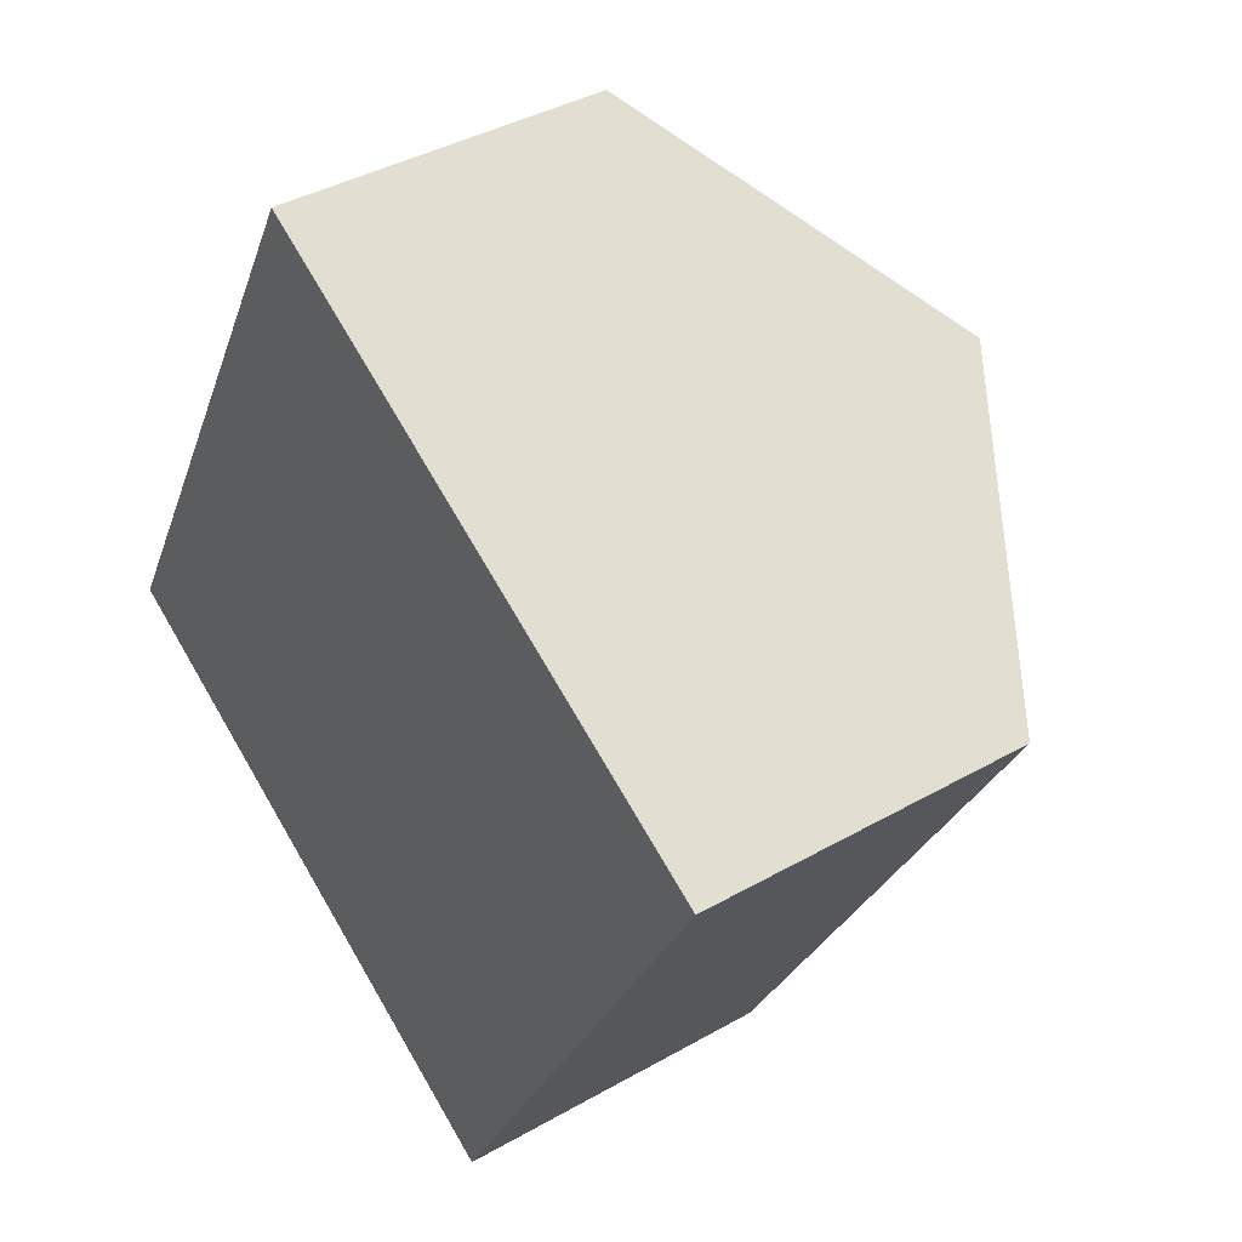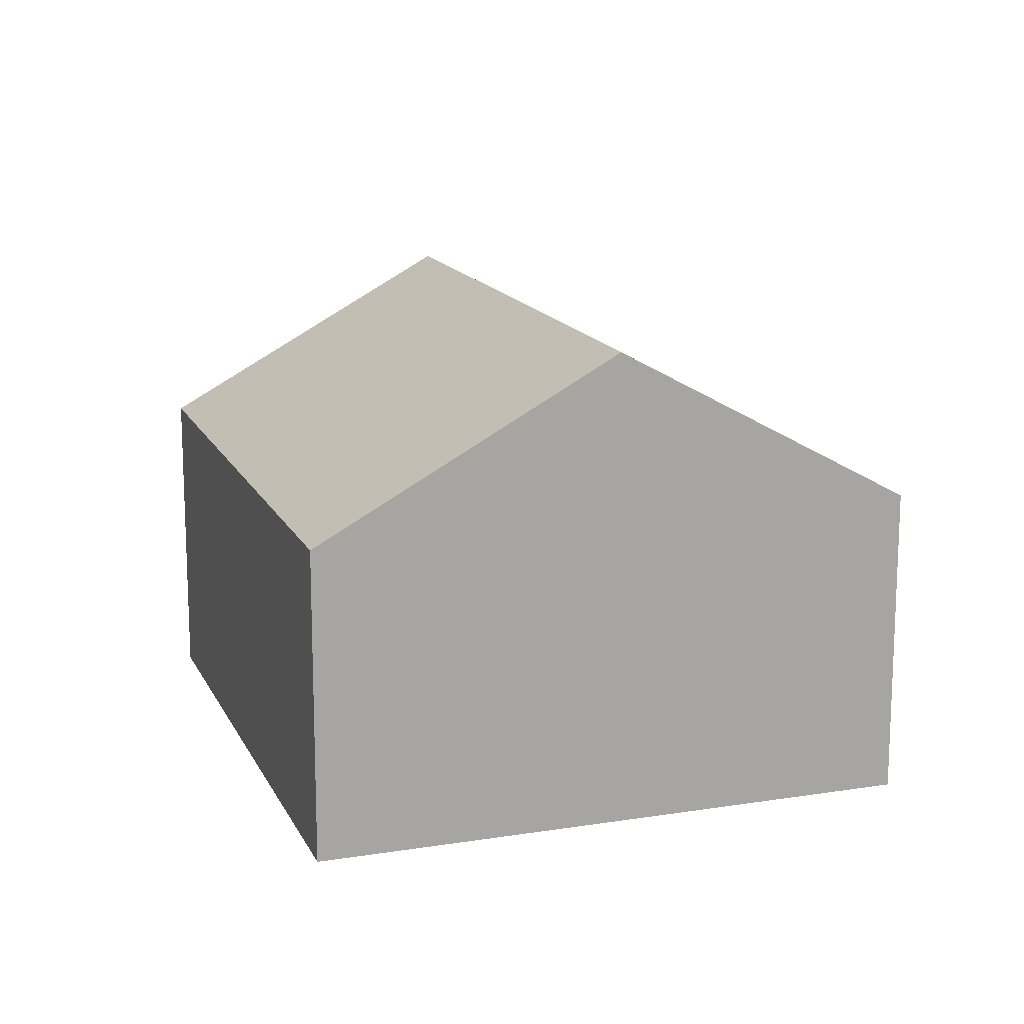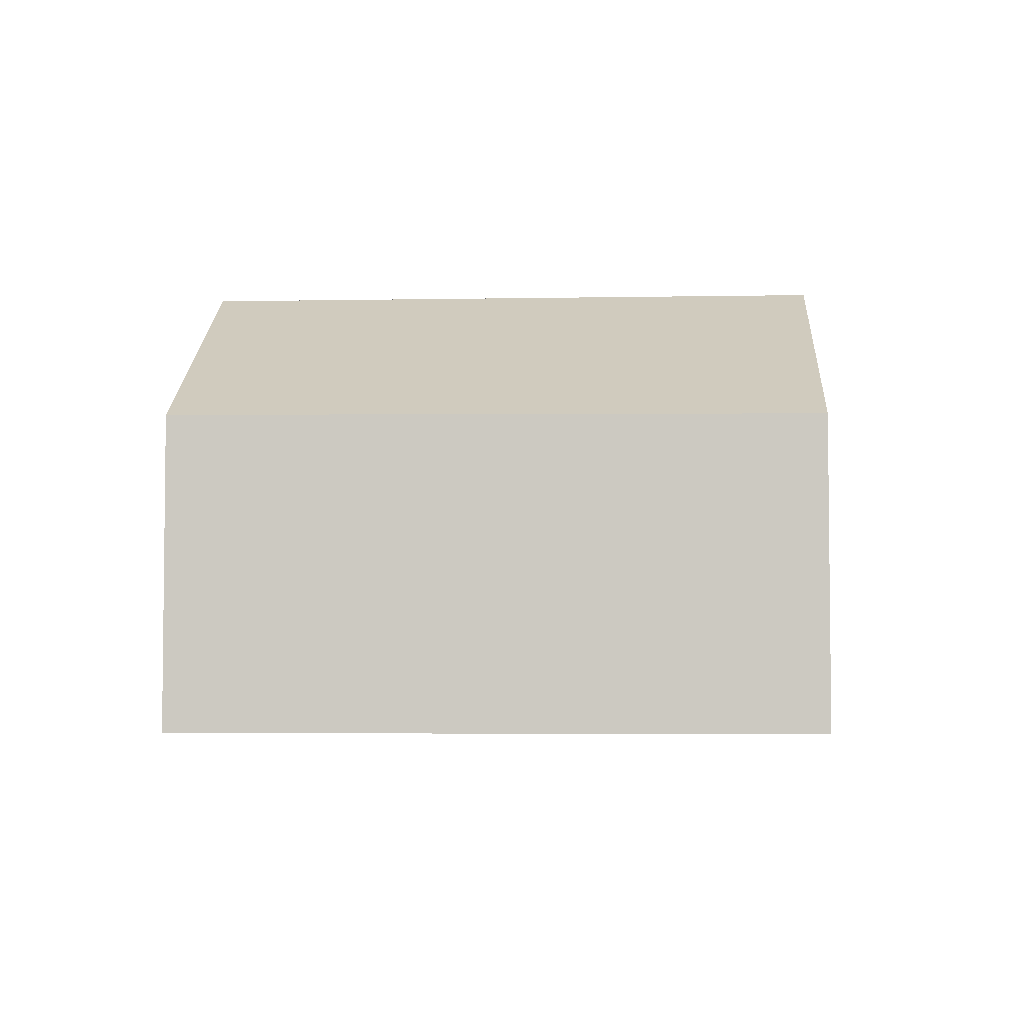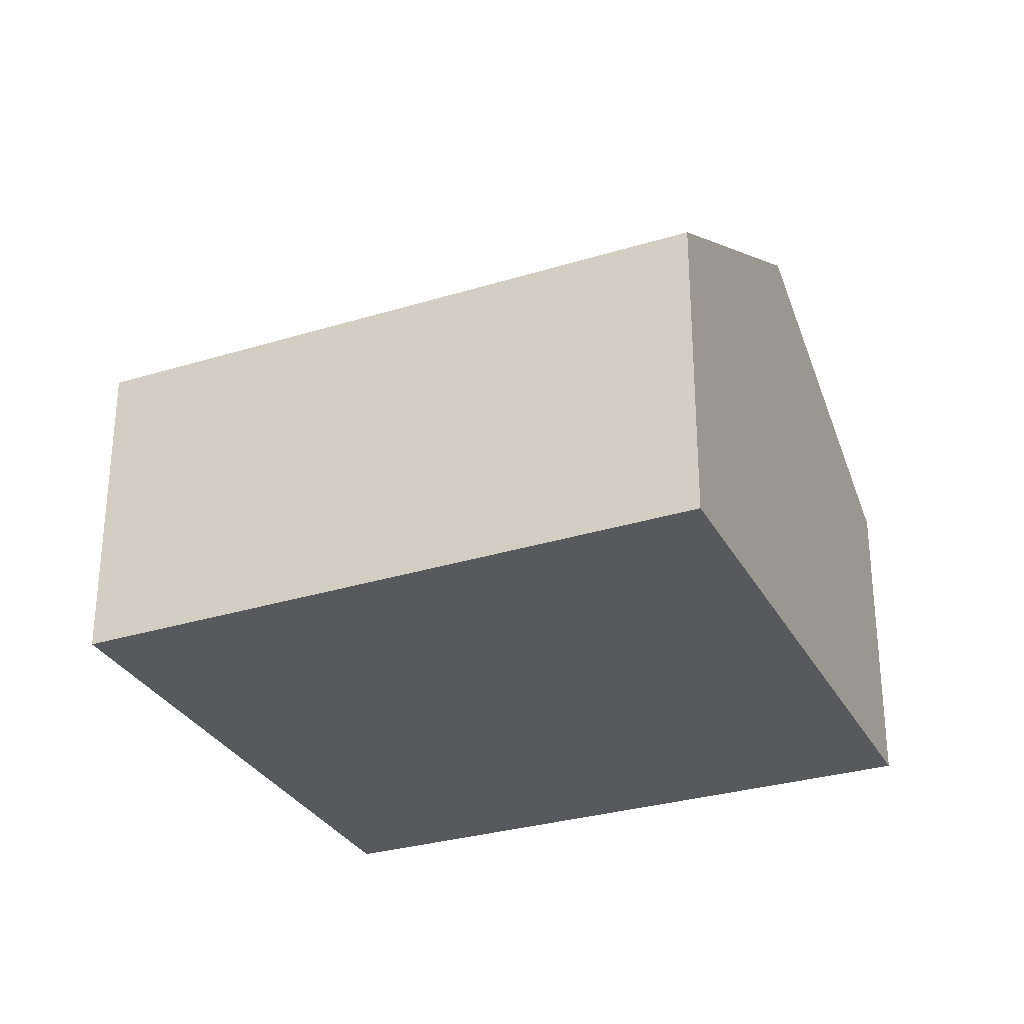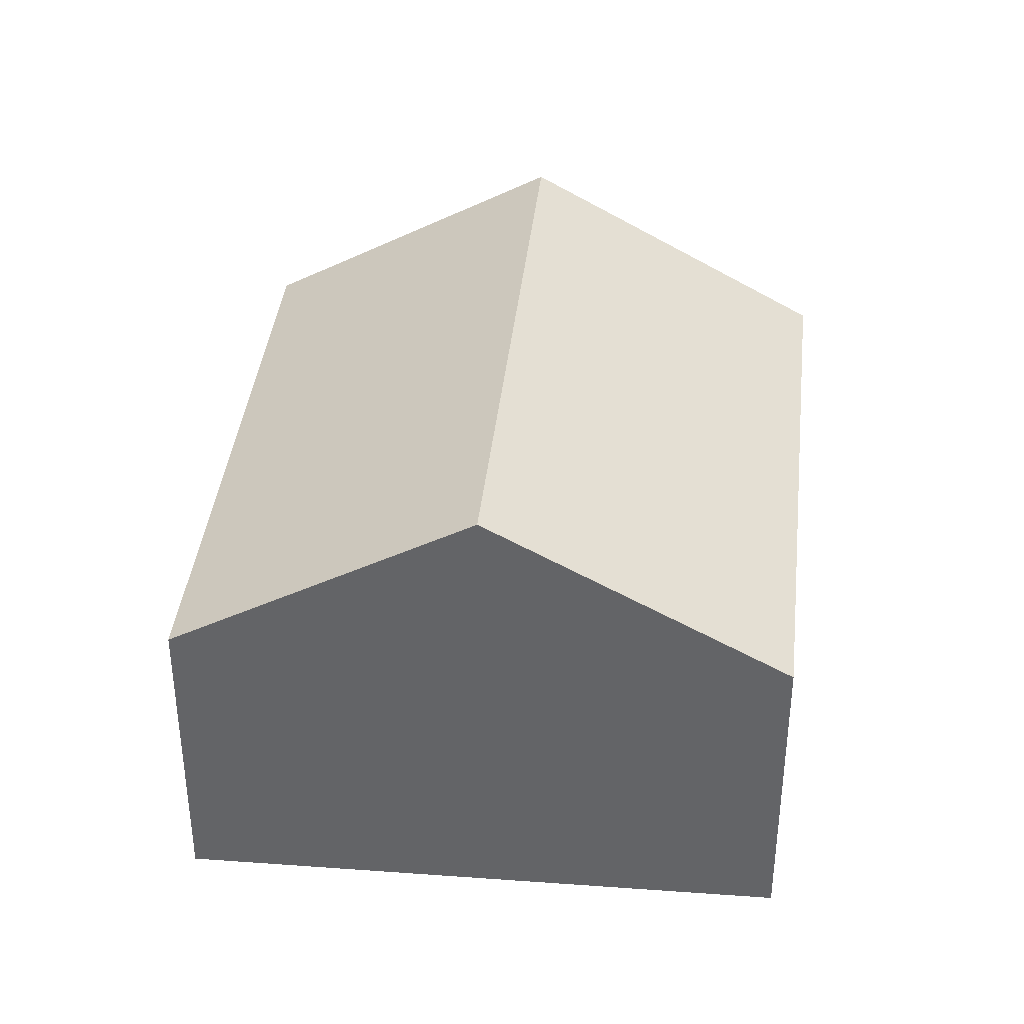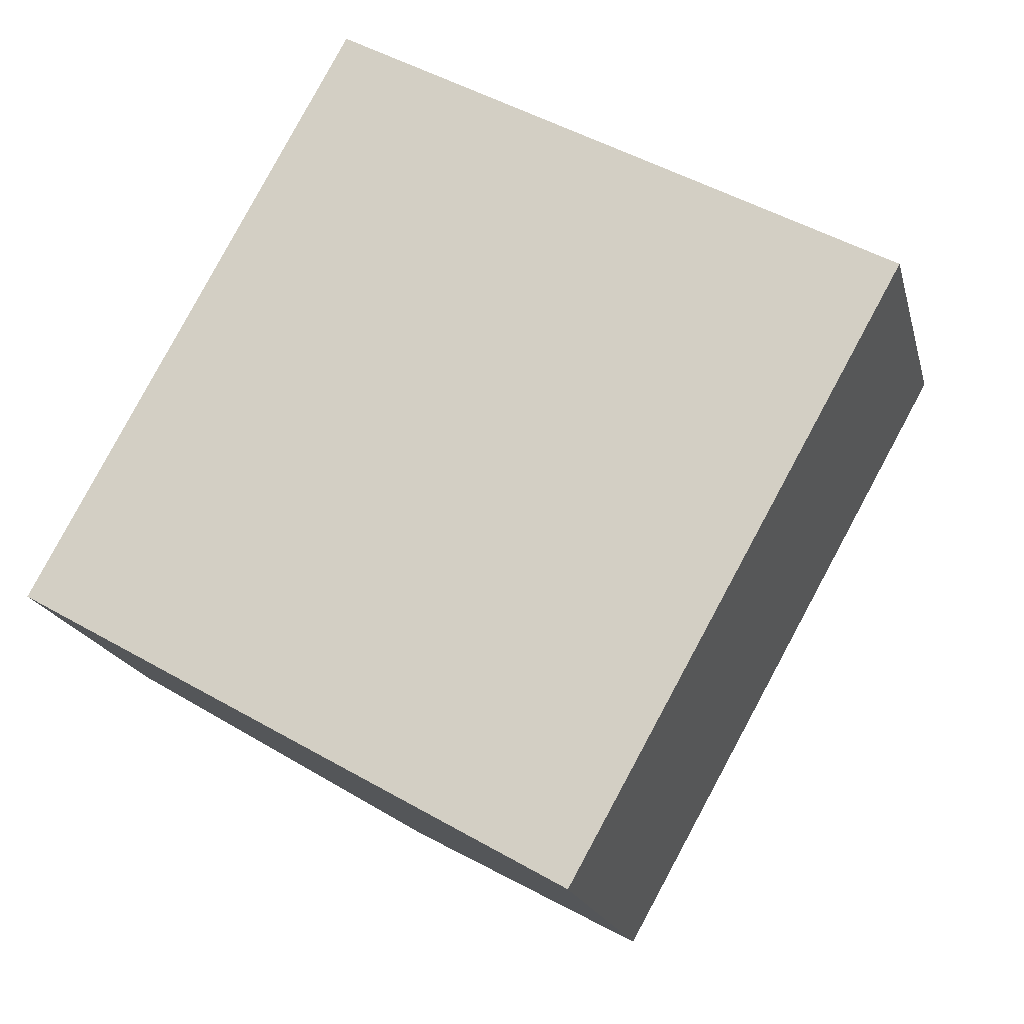
<metadata>
{"format":"obj","ext":"obj","renderer":"f3d","projection":"perspective","resolution":1024,"background":"white","views":[{"elev":39.3,"azim":54.5,"up":"+Z"},{"elev":14.9,"azim":-169.2,"up":"+Y"},{"elev":-4.6,"azim":-57.2,"up":"+Y"},{"elev":-30.1,"azim":-36.8,"up":"+Y"},{"elev":38.1,"azim":-144.9,"up":"+Y"},{"elev":-18.6,"azim":13.3,"up":"+Z"}]}
</metadata>
<code>
v  10.27 3.757 3.172
v  3.203 5.776 -1.838
v  7.033 5.776 5
v  6.426 3.757 -3.686
v  0 3.769 2.308e-16
v  3.733 3.716 6.866
v  6.426 2.257e-16 -3.686
v  3.203 1.125e-16 -1.838
v  0 0 0
v  3.733 -4.204e-16 6.866
v  7.033 -3.062e-16 5
v  10.27 -1.942e-16 3.172
g defaultobject
f 1 2 3
f 2 1 4
f 5 3 2
f 3 5 6
f 7 2 4
f 2 7 5
f 5 7 8
f 5 8 9
f 9 6 5
f 6 9 10
f 10 3 6
f 3 10 1
f 1 10 11
f 1 11 12
f 12 4 1
f 4 12 7
f 8 10 9
f 10 8 7
f 10 7 11
f 11 7 12

</code>
